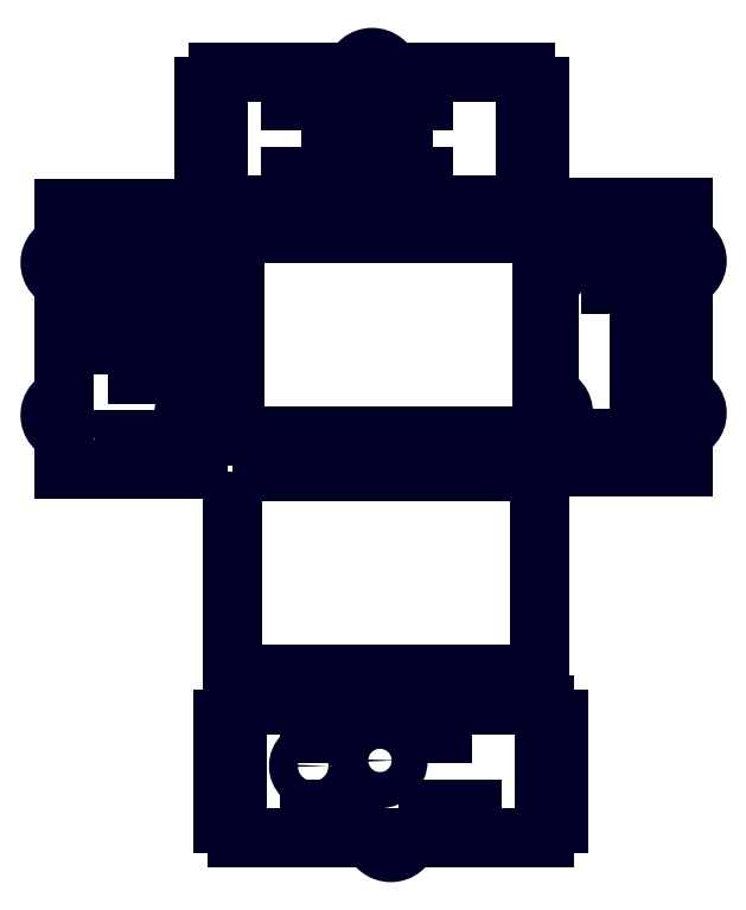
<metadata>
{"format":"dxf","ext":"dxf","renderer":"ezdxf+matplotlib","layout":"modelspace","background":"white","min_lineweight":24,"dpi":150}
</metadata>
<code>
0
SECTION
2
ENTITIES
0
POLYLINE
8
MAKE2D$VISIBLE$LINES
66
     1
10
0
20
0
30
0
0
VERTEX
8
MAKE2D$VISIBLE$LINES
10
189.4
20
133.9
30
0
0
VERTEX
8
MAKE2D$VISIBLE$LINES
10
189.4
20
134.9
30
0
0
VERTEX
8
MAKE2D$VISIBLE$LINES
10
209.4
20
134.9
30
0
0
VERTEX
8
MAKE2D$VISIBLE$LINES
10
209.4
20
124.9
30
0
0
VERTEX
8
MAKE2D$VISIBLE$LINES
10
189.4
20
124.9
30
0
0
VERTEX
8
MAKE2D$VISIBLE$LINES
10
189.4
20
133.9
30
0
0
SEQEND
8
MAKE2D$VISIBLE$LINES
0
LINE
8
MAKE2D$VISIBLE$LINES
10
243.4
20
121.9
30
0
11
247.4
21
121.9
31
0
0
LINE
8
MAKE2D$VISIBLE$LINES
10
247.4
20
121.9
30
0
11
247.4
21
113.9
31
0
0
LINE
8
MAKE2D$VISIBLE$LINES
10
247.4
20
113.9
30
0
11
243.4
21
113.9
31
0
0
LINE
8
MAKE2D$VISIBLE$LINES
10
243.4
20
113.9
30
0
11
243.4
21
109.9
31
0
0
LINE
8
MAKE2D$VISIBLE$LINES
10
243.4
20
109.9
30
0
11
205.8
21
109.9
31
0
0
ARC
8
MAKE2D$VISIBLE$LINES
10
200.9
20
108.9
30
0
40
5
50
11.54
51
168.5
0
LINE
8
MAKE2D$VISIBLE$LINES
10
196
20
109.9
30
0
11
158.4
21
109.9
31
0
0
LINE
8
MAKE2D$VISIBLE$LINES
10
158.4
20
109.9
30
0
11
158.4
21
113.9
31
0
0
LINE
8
MAKE2D$VISIBLE$LINES
10
158.4
20
113.9
30
0
11
154.4
21
113.9
31
0
0
LINE
8
MAKE2D$VISIBLE$LINES
10
154.4
20
113.9
30
0
11
154.4
21
121.9
31
0
0
LINE
8
MAKE2D$VISIBLE$LINES
10
154.4
20
121.9
30
0
11
158.4
21
121.9
31
0
0
LINE
8
MAKE2D$VISIBLE$LINES
10
158.4
20
121.9
30
0
11
158.4
21
134.9
31
0
0
LINE
8
MAKE2D$VISIBLE$LINES
10
158.4
20
134.9
30
0
11
154.4
21
134.9
31
0
0
LINE
8
MAKE2D$VISIBLE$LINES
10
154.4
20
134.9
30
0
11
154.4
21
142.9
31
0
0
LINE
8
MAKE2D$VISIBLE$LINES
10
154.4
20
142.9
30
0
11
158.4
21
142.9
31
0
0
LINE
8
MAKE2D$VISIBLE$LINES
10
158.4
20
142.9
30
0
11
158.4
21
146.9
31
0
0
LINE
8
MAKE2D$VISIBLE$LINES
10
158.4
20
146.9
30
0
11
196
21
146.9
31
0
0
ARC
8
MAKE2D$VISIBLE$LINES
10
200.9
20
145.9
30
0
40
5
50
11.54
51
168.5
0
LINE
8
MAKE2D$VISIBLE$LINES
10
205.8
20
146.9
30
0
11
243.4
21
146.9
31
0
0
LINE
8
MAKE2D$VISIBLE$LINES
10
243.4
20
146.9
30
0
11
243.4
21
142.9
31
0
0
LINE
8
MAKE2D$VISIBLE$LINES
10
243.4
20
142.9
30
0
11
247.4
21
142.9
31
0
0
LINE
8
MAKE2D$VISIBLE$LINES
10
247.4
20
142.9
30
0
11
247.4
21
134.9
31
0
0
LINE
8
MAKE2D$VISIBLE$LINES
10
247.4
20
134.9
30
0
11
243.4
21
134.9
31
0
0
LINE
8
MAKE2D$VISIBLE$LINES
10
243.4
20
134.9
30
0
11
243.4
21
121.9
31
0
0
POLYLINE
8
MAKE2D$VISIBLE$LINES
66
     1
10
0
20
0
30
0
0
VERTEX
8
MAKE2D$VISIBLE$LINES
10
223.4
20
117.9
30
0
0
VERTEX
8
MAKE2D$VISIBLE$LINES
10
223.4
20
113.9
30
0
0
VERTEX
8
MAKE2D$VISIBLE$LINES
10
211.4
20
113.9
30
0
0
VERTEX
8
MAKE2D$VISIBLE$LINES
10
211.4
20
117.9
30
0
0
VERTEX
8
MAKE2D$VISIBLE$LINES
10
223.4
20
117.9
30
0
0
SEQEND
8
MAKE2D$VISIBLE$LINES
0
POLYLINE
8
MAKE2D$VISIBLE$LINES
66
     1
10
0
20
0
30
0
0
VERTEX
8
MAKE2D$VISIBLE$LINES
10
178.4
20
113.9
30
0
0
VERTEX
8
MAKE2D$VISIBLE$LINES
10
178.4
20
117.9
30
0
0
VERTEX
8
MAKE2D$VISIBLE$LINES
10
190.4
20
117.9
30
0
0
VERTEX
8
MAKE2D$VISIBLE$LINES
10
190.4
20
113.9
30
0
0
VERTEX
8
MAKE2D$VISIBLE$LINES
10
178.4
20
113.9
30
0
0
SEQEND
8
MAKE2D$VISIBLE$LINES
0
POLYLINE
8
MAKE2D$VISIBLE$LINES
66
     1
10
0
20
0
30
0
0
VERTEX
8
MAKE2D$VISIBLE$LINES
10
178.4
20
142.9
30
0
0
VERTEX
8
MAKE2D$VISIBLE$LINES
10
178.4
20
138.9
30
0
0
VERTEX
8
MAKE2D$VISIBLE$LINES
10
190.4
20
138.9
30
0
0
VERTEX
8
MAKE2D$VISIBLE$LINES
10
190.4
20
142.9
30
0
0
VERTEX
8
MAKE2D$VISIBLE$LINES
10
178.4
20
142.9
30
0
0
SEQEND
8
MAKE2D$VISIBLE$LINES
0
POLYLINE
8
MAKE2D$VISIBLE$LINES
66
     1
10
0
20
0
30
0
0
VERTEX
8
MAKE2D$VISIBLE$LINES
10
223.4
20
138.9
30
0
0
VERTEX
8
MAKE2D$VISIBLE$LINES
10
223.4
20
142.9
30
0
0
VERTEX
8
MAKE2D$VISIBLE$LINES
10
211.4
20
142.9
30
0
0
VERTEX
8
MAKE2D$VISIBLE$LINES
10
211.4
20
138.9
30
0
0
VERTEX
8
MAKE2D$VISIBLE$LINES
10
223.4
20
138.9
30
0
0
SEQEND
8
MAKE2D$VISIBLE$LINES
0
CIRCLE
8
MAKE2D$VISIBLE$LINES
10
203.1
20
-43.93
30
0
40
5
0
CIRCLE
8
MAKE2D$VISIBLE$LINES
10
184.6
20
-45.43
30
0
40
4
0
LINE
8
MAKE2D$VISIBLE$LINES
10
248.6
20
-40.43
30
0
11
252.6
21
-40.43
31
0
0
LINE
8
MAKE2D$VISIBLE$LINES
10
252.6
20
-40.43
30
0
11
252.6
21
-32.43
31
0
0
LINE
8
MAKE2D$VISIBLE$LINES
10
252.6
20
-32.43
30
0
11
248.6
21
-32.43
31
0
0
LINE
8
MAKE2D$VISIBLE$LINES
10
248.6
20
-32.43
30
0
11
248.6
21
-28.43
31
0
0
LINE
8
MAKE2D$VISIBLE$LINES
10
248.6
20
-28.43
30
0
11
211
21
-28.43
31
0
0
ARC
8
MAKE2D$VISIBLE$LINES
10
206.1
20
-27.43
30
0
40
5
50
191.5
51
348.5
0
LINE
8
MAKE2D$VISIBLE$LINES
10
201.2
20
-28.43
30
0
11
163.6
21
-28.43
31
0
0
LINE
8
MAKE2D$VISIBLE$LINES
10
163.6
20
-28.43
30
0
11
163.6
21
-32.43
31
0
0
LINE
8
MAKE2D$VISIBLE$LINES
10
163.6
20
-32.43
30
0
11
159.6
21
-32.43
31
0
0
LINE
8
MAKE2D$VISIBLE$LINES
10
159.6
20
-32.43
30
0
11
159.6
21
-40.43
31
0
0
LINE
8
MAKE2D$VISIBLE$LINES
10
159.6
20
-40.43
30
0
11
163.6
21
-40.43
31
0
0
LINE
8
MAKE2D$VISIBLE$LINES
10
163.6
20
-40.43
30
0
11
163.6
21
-53.43
31
0
0
LINE
8
MAKE2D$VISIBLE$LINES
10
163.6
20
-53.43
30
0
11
159.6
21
-53.43
31
0
0
LINE
8
MAKE2D$VISIBLE$LINES
10
159.6
20
-53.43
30
0
11
159.6
21
-61.43
31
0
0
LINE
8
MAKE2D$VISIBLE$LINES
10
159.6
20
-61.43
30
0
11
163.6
21
-61.43
31
0
0
LINE
8
MAKE2D$VISIBLE$LINES
10
163.6
20
-61.43
30
0
11
163.6
21
-65.43
31
0
0
LINE
8
MAKE2D$VISIBLE$LINES
10
163.6
20
-65.43
30
0
11
201.2
21
-65.43
31
0
0
ARC
8
MAKE2D$VISIBLE$LINES
10
206.1
20
-64.43
30
0
40
5
50
191.5
51
348.5
0
LINE
8
MAKE2D$VISIBLE$LINES
10
211
20
-65.43
30
0
11
248.6
21
-65.43
31
0
0
LINE
8
MAKE2D$VISIBLE$LINES
10
248.6
20
-65.43
30
0
11
248.6
21
-61.43
31
0
0
LINE
8
MAKE2D$VISIBLE$LINES
10
248.6
20
-61.43
30
0
11
252.6
21
-61.43
31
0
0
LINE
8
MAKE2D$VISIBLE$LINES
10
252.6
20
-61.43
30
0
11
252.6
21
-53.43
31
0
0
LINE
8
MAKE2D$VISIBLE$LINES
10
252.6
20
-53.43
30
0
11
248.6
21
-53.43
31
0
0
LINE
8
MAKE2D$VISIBLE$LINES
10
248.6
20
-53.43
30
0
11
248.6
21
-40.43
31
0
0
POLYLINE
8
MAKE2D$VISIBLE$LINES
66
     1
10
0
20
0
30
0
0
VERTEX
8
MAKE2D$VISIBLE$LINES
10
228.6
20
-61.43
30
0
0
VERTEX
8
MAKE2D$VISIBLE$LINES
10
228.6
20
-57.43
30
0
0
VERTEX
8
MAKE2D$VISIBLE$LINES
10
216.6
20
-57.43
30
0
0
VERTEX
8
MAKE2D$VISIBLE$LINES
10
216.6
20
-61.43
30
0
0
VERTEX
8
MAKE2D$VISIBLE$LINES
10
228.6
20
-61.43
30
0
0
SEQEND
8
MAKE2D$VISIBLE$LINES
0
POLYLINE
8
MAKE2D$VISIBLE$LINES
66
     1
10
0
20
0
30
0
0
VERTEX
8
MAKE2D$VISIBLE$LINES
10
195.6
20
-61.43
30
0
0
VERTEX
8
MAKE2D$VISIBLE$LINES
10
195.6
20
-57.43
30
0
0
VERTEX
8
MAKE2D$VISIBLE$LINES
10
183.6
20
-57.43
30
0
0
VERTEX
8
MAKE2D$VISIBLE$LINES
10
183.6
20
-61.43
30
0
0
VERTEX
8
MAKE2D$VISIBLE$LINES
10
195.6
20
-61.43
30
0
0
SEQEND
8
MAKE2D$VISIBLE$LINES
0
POLYLINE
8
MAKE2D$VISIBLE$LINES
66
     1
10
0
20
0
30
0
0
VERTEX
8
MAKE2D$VISIBLE$LINES
10
195.6
20
-36.43
30
0
0
VERTEX
8
MAKE2D$VISIBLE$LINES
10
195.6
20
-32.43
30
0
0
VERTEX
8
MAKE2D$VISIBLE$LINES
10
183.6
20
-32.43
30
0
0
VERTEX
8
MAKE2D$VISIBLE$LINES
10
183.6
20
-36.43
30
0
0
VERTEX
8
MAKE2D$VISIBLE$LINES
10
195.6
20
-36.43
30
0
0
SEQEND
8
MAKE2D$VISIBLE$LINES
0
POLYLINE
8
MAKE2D$VISIBLE$LINES
66
     1
10
0
20
0
30
0
0
VERTEX
8
MAKE2D$VISIBLE$LINES
10
228.6
20
-36.43
30
0
0
VERTEX
8
MAKE2D$VISIBLE$LINES
10
228.6
20
-32.43
30
0
0
VERTEX
8
MAKE2D$VISIBLE$LINES
10
216.6
20
-32.43
30
0
0
VERTEX
8
MAKE2D$VISIBLE$LINES
10
216.6
20
-36.43
30
0
0
VERTEX
8
MAKE2D$VISIBLE$LINES
10
228.6
20
-36.43
30
0
0
SEQEND
8
MAKE2D$VISIBLE$LINES
0
POLYLINE
8
MAKE2D$VISIBLE$LINES
66
     1
10
0
20
0
30
0
0
VERTEX
8
MAKE2D$VISIBLE$LINES
10
278.9
20
86.83
30
0
0
VERTEX
8
MAKE2D$VISIBLE$LINES
10
278.9
20
56.83
30
0
0
VERTEX
8
MAKE2D$VISIBLE$LINES
10
274.9
20
56.83
30
0
0
VERTEX
8
MAKE2D$VISIBLE$LINES
10
274.9
20
86.83
30
0
0
VERTEX
8
MAKE2D$VISIBLE$LINES
10
278.9
20
86.83
30
0
0
SEQEND
8
MAKE2D$VISIBLE$LINES
0
POLYLINE
8
MAKE2D$VISIBLE$LINES
66
     1
10
0
20
0
30
0
0
VERTEX
8
MAKE2D$VISIBLE$LINES
10
276.9
20
99.93
30
0
0
VERTEX
8
MAKE2D$VISIBLE$LINES
10
276.9
20
87.93
30
0
0
VERTEX
8
MAKE2D$VISIBLE$LINES
10
266.9
20
87.93
30
0
0
VERTEX
8
MAKE2D$VISIBLE$LINES
10
266.9
20
99.93
30
0
0
VERTEX
8
MAKE2D$VISIBLE$LINES
10
276.9
20
99.93
30
0
0
SEQEND
8
MAKE2D$VISIBLE$LINES
0
POLYLINE
8
MAKE2D$VISIBLE$LINES
66
     1
10
0
20
0
30
0
0
VERTEX
8
MAKE2D$VISIBLE$LINES
10
282.9
20
41.43
30
0
0
VERTEX
8
MAKE2D$VISIBLE$LINES
10
274.9
20
41.43
30
0
0
VERTEX
8
MAKE2D$VISIBLE$LINES
10
274.9
20
45.43
30
0
0
VERTEX
8
MAKE2D$VISIBLE$LINES
10
282.9
20
45.43
30
0
0
VERTEX
8
MAKE2D$VISIBLE$LINES
10
282.9
20
41.43
30
0
0
SEQEND
8
MAKE2D$VISIBLE$LINES
0
POLYLINE
8
MAKE2D$VISIBLE$LINES
66
     1
10
0
20
0
30
0
0
VERTEX
8
MAKE2D$VISIBLE$LINES
10
253.9
20
41.43
30
0
0
VERTEX
8
MAKE2D$VISIBLE$LINES
10
261.9
20
41.43
30
0
0
VERTEX
8
MAKE2D$VISIBLE$LINES
10
261.9
20
45.43
30
0
0
VERTEX
8
MAKE2D$VISIBLE$LINES
10
253.9
20
45.43
30
0
0
VERTEX
8
MAKE2D$VISIBLE$LINES
10
253.9
20
41.43
30
0
0
SEQEND
8
MAKE2D$VISIBLE$LINES
0
POLYLINE
8
MAKE2D$VISIBLE$LINES
66
     1
10
0
20
0
30
0
0
VERTEX
8
MAKE2D$VISIBLE$LINES
10
282.9
20
101.4
30
0
0
VERTEX
8
MAKE2D$VISIBLE$LINES
10
282.9
20
105.4
30
0
0
VERTEX
8
MAKE2D$VISIBLE$LINES
10
274.9
20
105.4
30
0
0
VERTEX
8
MAKE2D$VISIBLE$LINES
10
274.9
20
101.4
30
0
0
VERTEX
8
MAKE2D$VISIBLE$LINES
10
282.9
20
101.4
30
0
0
SEQEND
8
MAKE2D$VISIBLE$LINES
0
POLYLINE
8
MAKE2D$VISIBLE$LINES
66
     1
10
0
20
0
30
0
0
VERTEX
8
MAKE2D$VISIBLE$LINES
10
253.9
20
101.4
30
0
0
VERTEX
8
MAKE2D$VISIBLE$LINES
10
253.9
20
105.4
30
0
0
VERTEX
8
MAKE2D$VISIBLE$LINES
10
261.9
20
105.4
30
0
0
VERTEX
8
MAKE2D$VISIBLE$LINES
10
261.9
20
101.4
30
0
0
VERTEX
8
MAKE2D$VISIBLE$LINES
10
253.9
20
101.4
30
0
0
SEQEND
8
MAKE2D$VISIBLE$LINES
0
LINE
8
MAKE2D$VISIBLE$LINES
10
286.9
20
37.43
30
0
11
249.9
21
37.43
31
0
0
LINE
8
MAKE2D$VISIBLE$LINES
10
249.9
20
37.43
30
0
11
249.9
21
47.43
31
0
0
ARC
8
MAKE2D$VISIBLE$LINES
10
248.9
20
52.33
30
0
40
5
50
281.5
51
359.5
0
ARC
8
MAKE2D$VISIBLE$LINES
10
248.9
20
52.33
30
0
40
5.001
50
359.5
51
78.46
0
LINE
8
MAKE2D$VISIBLE$LINES
10
249.9
20
57.23
30
0
11
249.9
21
89.64
31
0
0
ARC
8
MAKE2D$VISIBLE$LINES
10
248.9
20
94.53
30
0
40
5
50
281.5
51
78.46
0
LINE
8
MAKE2D$VISIBLE$LINES
10
249.9
20
99.43
30
0
11
249.9
21
109.4
31
0
0
LINE
8
MAKE2D$VISIBLE$LINES
10
249.9
20
109.4
30
0
11
286.9
21
109.4
31
0
0
LINE
8
MAKE2D$VISIBLE$LINES
10
286.9
20
109.4
30
0
11
286.9
21
99.43
31
0
0
ARC
8
MAKE2D$VISIBLE$LINES
10
285.9
20
94.53
30
0
40
5
50
281.5
51
78.46
0
LINE
8
MAKE2D$VISIBLE$LINES
10
286.9
20
89.64
30
0
11
286.9
21
57.23
31
0
0
ARC
8
MAKE2D$VISIBLE$LINES
10
285.9
20
52.33
30
0
40
5
50
281.5
51
78.46
0
LINE
8
MAKE2D$VISIBLE$LINES
10
286.9
20
47.43
30
0
11
286.9
21
37.43
31
0
0
ARC
8
MAKE2D$VISIBLE$LINES
10
116.8
20
51.78
30
0
40
5
50
101.5
51
258.5
0
LINE
8
MAKE2D$VISIBLE$LINES
10
115.8
20
46.88
30
0
11
115.8
21
36.88
31
0
0
LINE
8
MAKE2D$VISIBLE$LINES
10
115.8
20
36.88
30
0
11
152.8
21
36.88
31
0
0
LINE
8
MAKE2D$VISIBLE$LINES
10
152.8
20
36.88
30
0
11
152.8
21
46.88
31
0
0
ARC
8
MAKE2D$VISIBLE$LINES
10
153.8
20
51.78
30
0
40
5
50
101.5
51
258.5
0
LINE
8
MAKE2D$VISIBLE$LINES
10
152.8
20
56.68
30
0
11
152.8
21
89.09
31
0
0
ARC
8
MAKE2D$VISIBLE$LINES
10
153.8
20
93.98
30
0
40
5
50
101.5
51
258.5
0
LINE
8
MAKE2D$VISIBLE$LINES
10
152.8
20
98.88
30
0
11
152.8
21
108.9
31
0
0
LINE
8
MAKE2D$VISIBLE$LINES
10
152.8
20
108.9
30
0
11
115.8
21
108.9
31
0
0
LINE
8
MAKE2D$VISIBLE$LINES
10
115.8
20
108.9
30
0
11
115.8
21
98.88
31
0
0
ARC
8
MAKE2D$VISIBLE$LINES
10
116.8
20
93.98
30
0
40
5
50
101.5
51
258.5
0
LINE
8
MAKE2D$VISIBLE$LINES
10
115.8
20
89.09
30
0
11
115.8
21
56.68
31
0
0
POLYLINE
8
MAKE2D$VISIBLE$LINES
66
     1
10
0
20
0
30
0
0
VERTEX
8
MAKE2D$VISIBLE$LINES
10
128.8
20
82.38
30
0
0
VERTEX
8
MAKE2D$VISIBLE$LINES
10
128.8
20
99.38
30
0
0
VERTEX
8
MAKE2D$VISIBLE$LINES
10
143.8
20
99.38
30
0
0
VERTEX
8
MAKE2D$VISIBLE$LINES
10
143.8
20
82.38
30
0
0
VERTEX
8
MAKE2D$VISIBLE$LINES
10
128.8
20
82.38
30
0
0
SEQEND
8
MAKE2D$VISIBLE$LINES
0
POLYLINE
8
MAKE2D$VISIBLE$LINES
66
     1
10
0
20
0
30
0
0
VERTEX
8
MAKE2D$VISIBLE$LINES
10
127.8
20
62.88
30
0
0
VERTEX
8
MAKE2D$VISIBLE$LINES
10
127.8
20
77.88
30
0
0
VERTEX
8
MAKE2D$VISIBLE$LINES
10
144.8
20
77.88
30
0
0
VERTEX
8
MAKE2D$VISIBLE$LINES
10
144.8
20
62.88
30
0
0
VERTEX
8
MAKE2D$VISIBLE$LINES
10
127.8
20
62.88
30
0
0
SEQEND
8
MAKE2D$VISIBLE$LINES
0
POLYLINE
8
MAKE2D$VISIBLE$LINES
66
     1
10
0
20
0
30
0
0
VERTEX
8
MAKE2D$VISIBLE$LINES
10
119.8
20
44.88
30
0
0
VERTEX
8
MAKE2D$VISIBLE$LINES
10
119.8
20
40.88
30
0
0
VERTEX
8
MAKE2D$VISIBLE$LINES
10
127.8
20
40.88
30
0
0
VERTEX
8
MAKE2D$VISIBLE$LINES
10
127.8
20
44.88
30
0
0
VERTEX
8
MAKE2D$VISIBLE$LINES
10
119.8
20
44.88
30
0
0
SEQEND
8
MAKE2D$VISIBLE$LINES
0
POLYLINE
8
MAKE2D$VISIBLE$LINES
66
     1
10
0
20
0
30
0
0
VERTEX
8
MAKE2D$VISIBLE$LINES
10
140.8
20
40.88
30
0
0
VERTEX
8
MAKE2D$VISIBLE$LINES
10
148.8
20
40.88
30
0
0
VERTEX
8
MAKE2D$VISIBLE$LINES
10
148.8
20
44.88
30
0
0
VERTEX
8
MAKE2D$VISIBLE$LINES
10
140.8
20
44.88
30
0
0
VERTEX
8
MAKE2D$VISIBLE$LINES
10
140.8
20
40.88
30
0
0
SEQEND
8
MAKE2D$VISIBLE$LINES
0
POLYLINE
8
MAKE2D$VISIBLE$LINES
66
     1
10
0
20
0
30
0
0
VERTEX
8
MAKE2D$VISIBLE$LINES
10
119.8
20
104.9
30
0
0
VERTEX
8
MAKE2D$VISIBLE$LINES
10
119.8
20
100.9
30
0
0
VERTEX
8
MAKE2D$VISIBLE$LINES
10
127.8
20
100.9
30
0
0
VERTEX
8
MAKE2D$VISIBLE$LINES
10
127.8
20
104.9
30
0
0
VERTEX
8
MAKE2D$VISIBLE$LINES
10
119.8
20
104.9
30
0
0
SEQEND
8
MAKE2D$VISIBLE$LINES
0
POLYLINE
8
MAKE2D$VISIBLE$LINES
66
     1
10
0
20
0
30
0
0
VERTEX
8
MAKE2D$VISIBLE$LINES
10
148.8
20
104.9
30
0
0
VERTEX
8
MAKE2D$VISIBLE$LINES
10
140.8
20
104.9
30
0
0
VERTEX
8
MAKE2D$VISIBLE$LINES
10
140.8
20
100.9
30
0
0
VERTEX
8
MAKE2D$VISIBLE$LINES
10
148.8
20
100.9
30
0
0
VERTEX
8
MAKE2D$VISIBLE$LINES
10
148.8
20
104.9
30
0
0
SEQEND
8
MAKE2D$VISIBLE$LINES
0
POLYLINE
8
MAKE2D$VISIBLE$LINES
66
     1
10
0
20
0
30
0
0
VERTEX
8
MAKE2D$VISIBLE$LINES
10
162.4
20
36.08
30
0
0
VERTEX
8
MAKE2D$VISIBLE$LINES
10
182.4
20
36.08
30
0
0
VERTEX
8
MAKE2D$VISIBLE$LINES
10
182.4
20
40.08
30
0
0
VERTEX
8
MAKE2D$VISIBLE$LINES
10
194.4
20
40.08
30
0
0
VERTEX
8
MAKE2D$VISIBLE$LINES
10
194.4
20
36.08
30
0
0
VERTEX
8
MAKE2D$VISIBLE$LINES
10
215.4
20
36.08
30
0
0
VERTEX
8
MAKE2D$VISIBLE$LINES
10
215.4
20
40.08
30
0
0
VERTEX
8
MAKE2D$VISIBLE$LINES
10
227.4
20
40.08
30
0
0
VERTEX
8
MAKE2D$VISIBLE$LINES
10
227.4
20
36.08
30
0
0
VERTEX
8
MAKE2D$VISIBLE$LINES
10
247.4
20
36.08
30
0
0
VERTEX
8
MAKE2D$VISIBLE$LINES
10
247.4
20
-19.92
30
0
0
VERTEX
8
MAKE2D$VISIBLE$LINES
10
227.4
20
-19.92
30
0
0
VERTEX
8
MAKE2D$VISIBLE$LINES
10
227.4
20
-23.92
30
0
0
VERTEX
8
MAKE2D$VISIBLE$LINES
10
215.4
20
-23.92
30
0
0
VERTEX
8
MAKE2D$VISIBLE$LINES
10
215.4
20
-19.92
30
0
0
VERTEX
8
MAKE2D$VISIBLE$LINES
10
194.4
20
-19.92
30
0
0
VERTEX
8
MAKE2D$VISIBLE$LINES
10
194.4
20
-23.92
30
0
0
VERTEX
8
MAKE2D$VISIBLE$LINES
10
182.4
20
-23.92
30
0
0
VERTEX
8
MAKE2D$VISIBLE$LINES
10
182.4
20
-19.92
30
0
0
VERTEX
8
MAKE2D$VISIBLE$LINES
10
162.4
20
-19.92
30
0
0
VERTEX
8
MAKE2D$VISIBLE$LINES
10
162.4
20
36.08
30
0
0
SEQEND
8
MAKE2D$VISIBLE$LINES
0
POLYLINE
8
MAKE2D$VISIBLE$LINES
66
     1
10
0
20
0
30
0
0
VERTEX
8
MAKE2D$VISIBLE$LINES
10
163
20
102
30
0
0
VERTEX
8
MAKE2D$VISIBLE$LINES
10
183
20
102
30
0
0
VERTEX
8
MAKE2D$VISIBLE$LINES
10
183
20
106
30
0
0
VERTEX
8
MAKE2D$VISIBLE$LINES
10
195
20
106
30
0
0
VERTEX
8
MAKE2D$VISIBLE$LINES
10
195
20
102
30
0
0
VERTEX
8
MAKE2D$VISIBLE$LINES
10
216
20
102
30
0
0
VERTEX
8
MAKE2D$VISIBLE$LINES
10
216
20
106
30
0
0
VERTEX
8
MAKE2D$VISIBLE$LINES
10
228
20
106
30
0
0
VERTEX
8
MAKE2D$VISIBLE$LINES
10
228
20
102
30
0
0
VERTEX
8
MAKE2D$VISIBLE$LINES
10
248
20
102
30
0
0
VERTEX
8
MAKE2D$VISIBLE$LINES
10
248
20
46.04
30
0
0
VERTEX
8
MAKE2D$VISIBLE$LINES
10
228
20
46.04
30
0
0
VERTEX
8
MAKE2D$VISIBLE$LINES
10
228
20
42.04
30
0
0
VERTEX
8
MAKE2D$VISIBLE$LINES
10
216
20
42.04
30
0
0
VERTEX
8
MAKE2D$VISIBLE$LINES
10
216
20
46.04
30
0
0
VERTEX
8
MAKE2D$VISIBLE$LINES
10
195
20
46.04
30
0
0
VERTEX
8
MAKE2D$VISIBLE$LINES
10
195
20
42.04
30
0
0
VERTEX
8
MAKE2D$VISIBLE$LINES
10
183
20
42.04
30
0
0
VERTEX
8
MAKE2D$VISIBLE$LINES
10
183
20
46.04
30
0
0
VERTEX
8
MAKE2D$VISIBLE$LINES
10
163
20
46.04
30
0
0
VERTEX
8
MAKE2D$VISIBLE$LINES
10
163
20
102
30
0
0
SEQEND
8
MAKE2D$VISIBLE$LINES
0
ENDSEC
0
EOF

</code>
